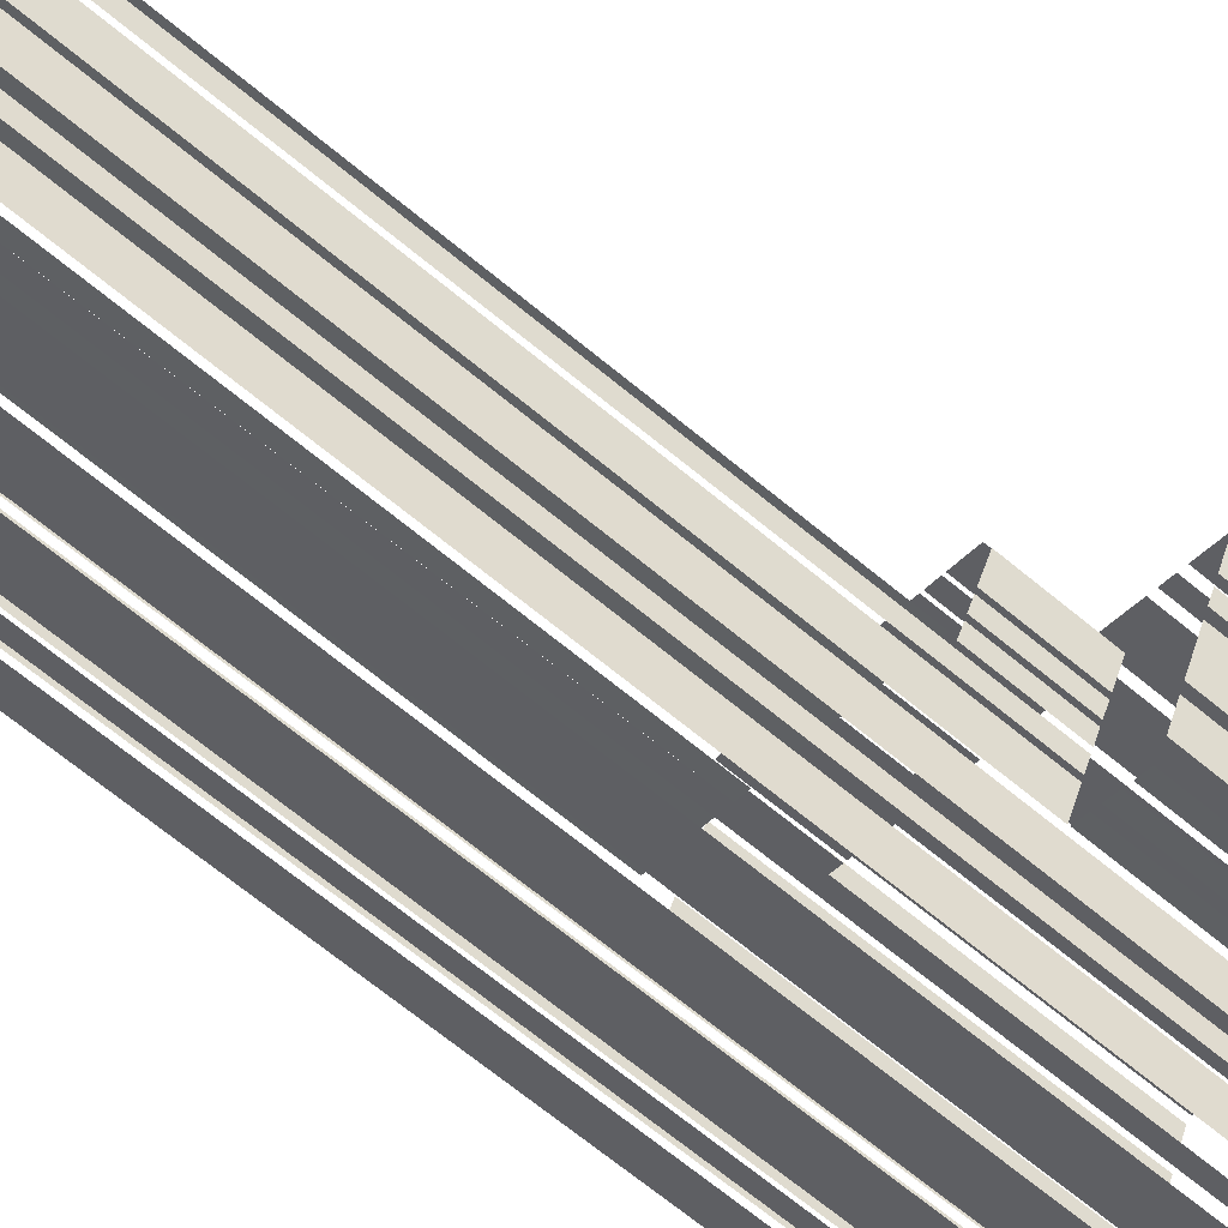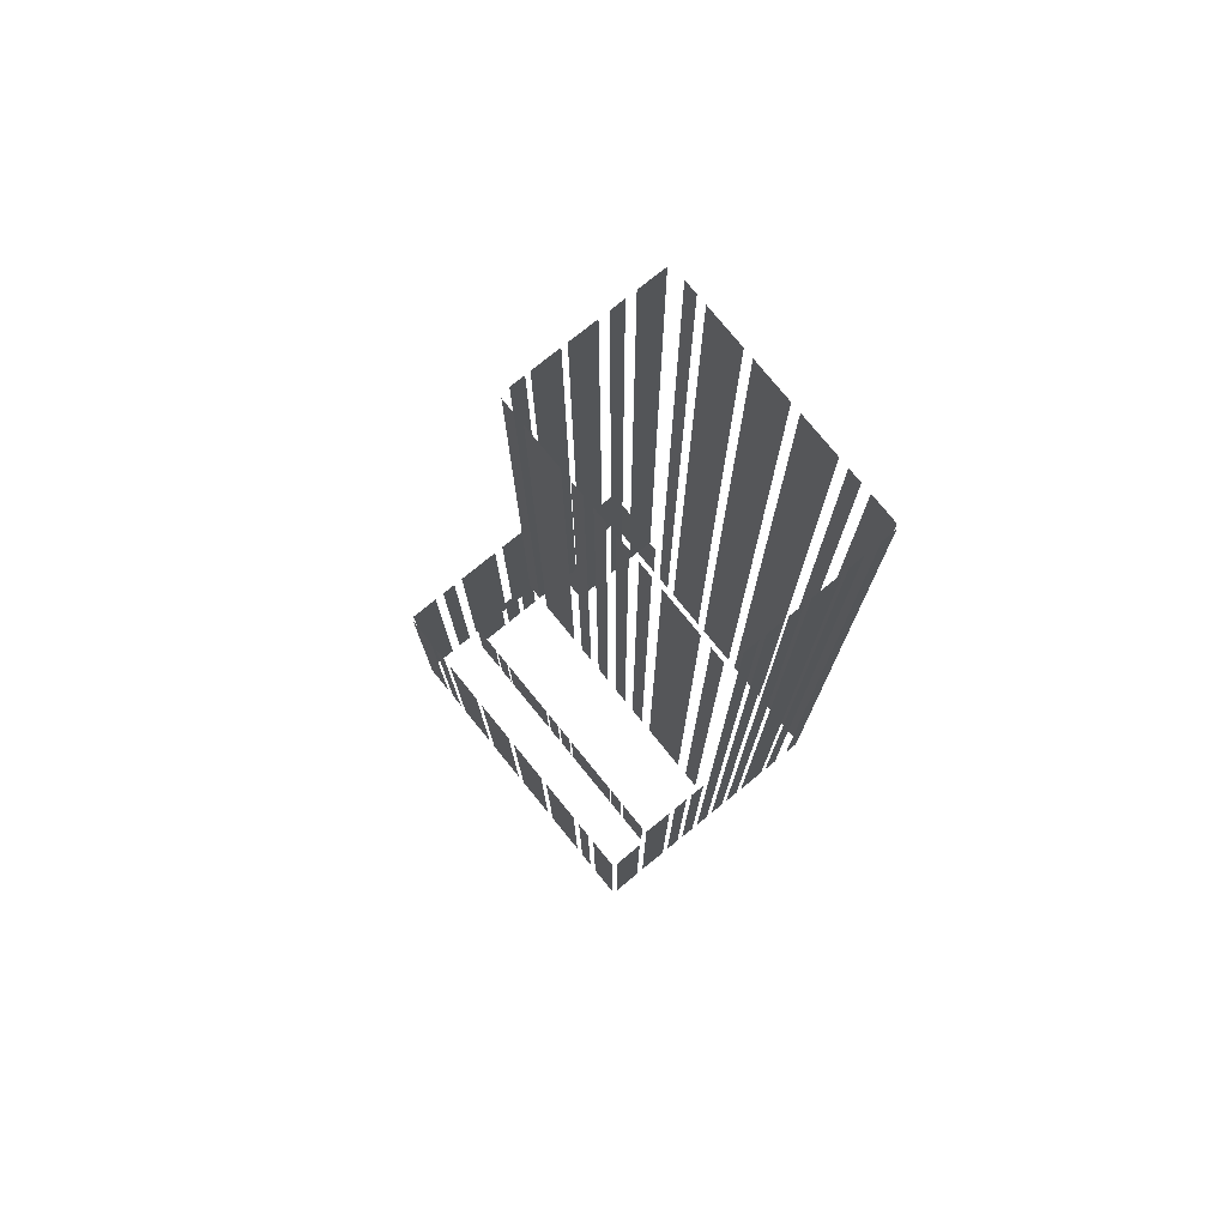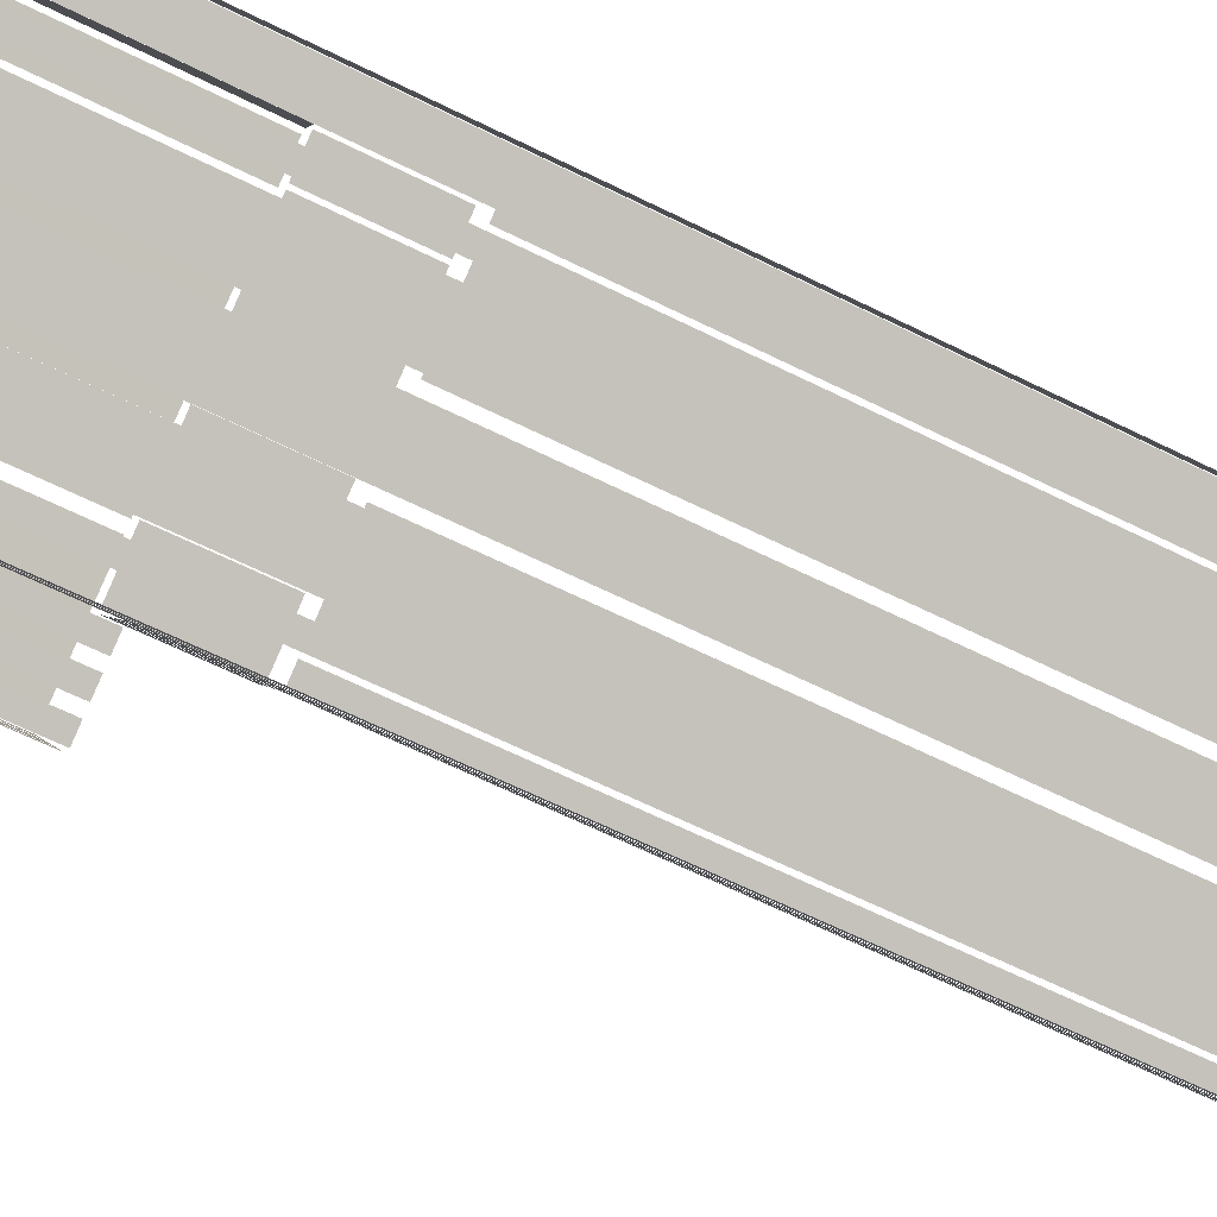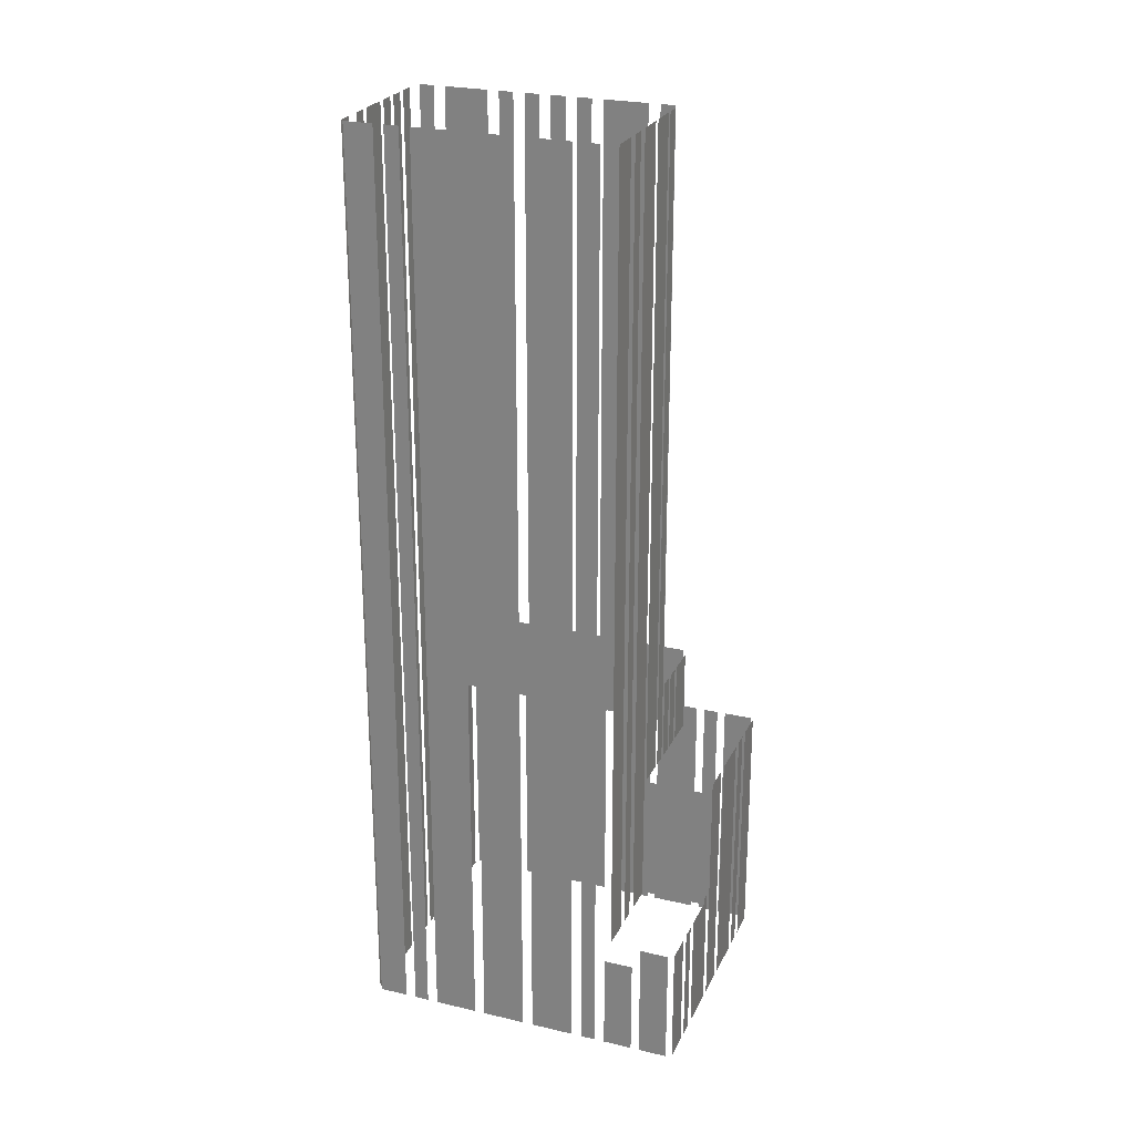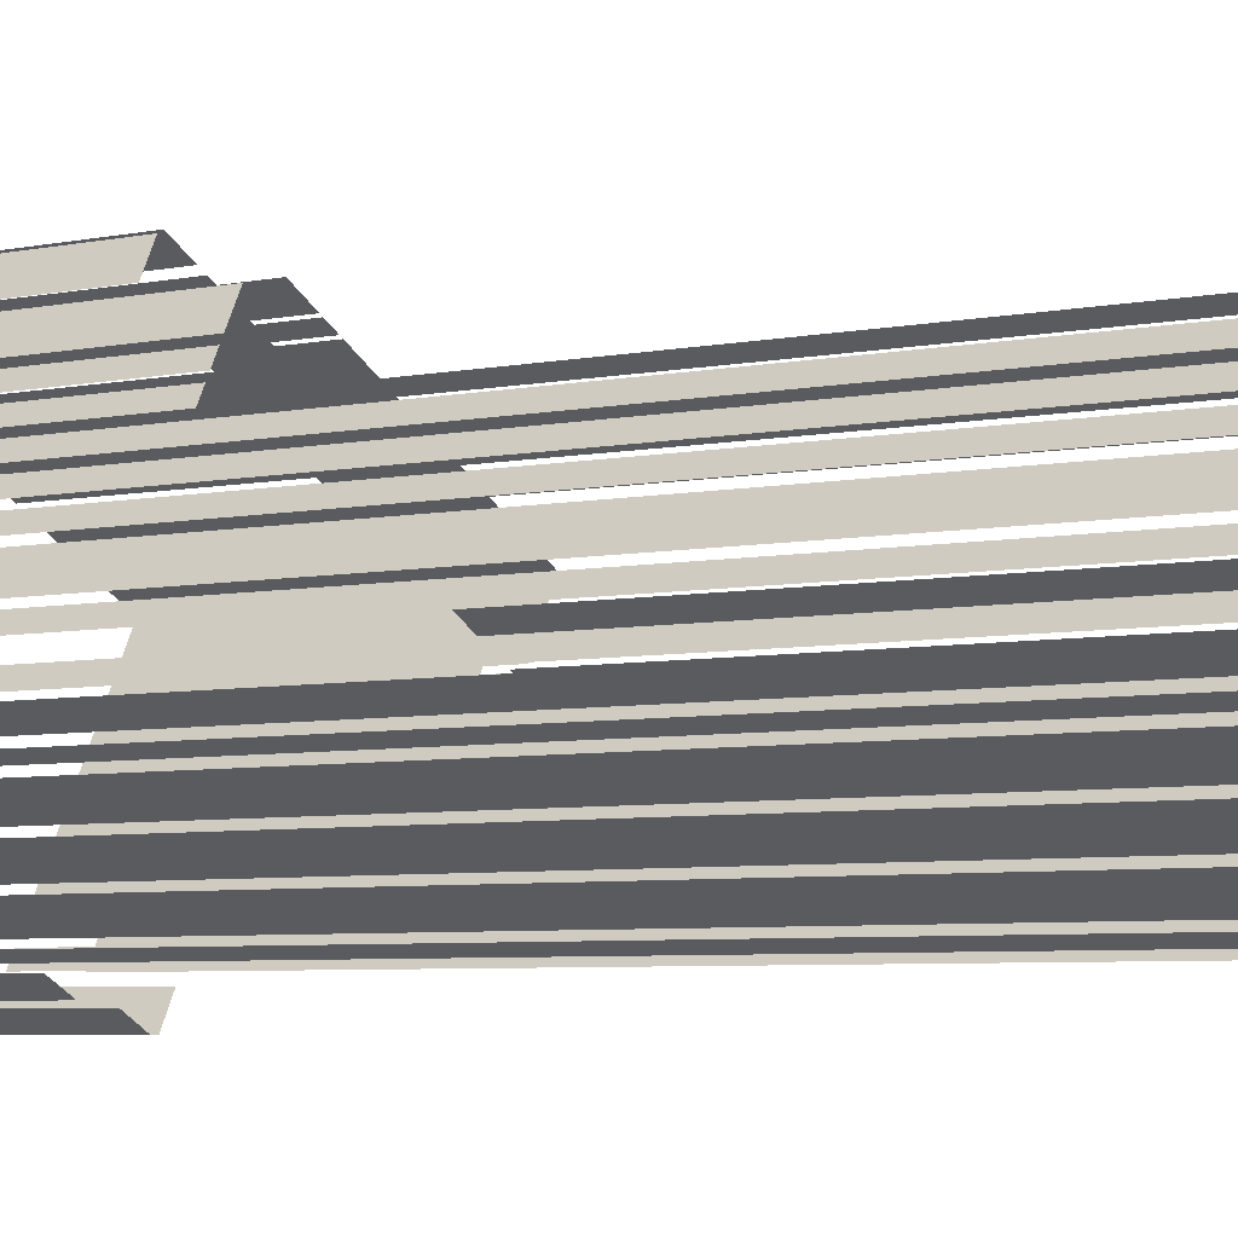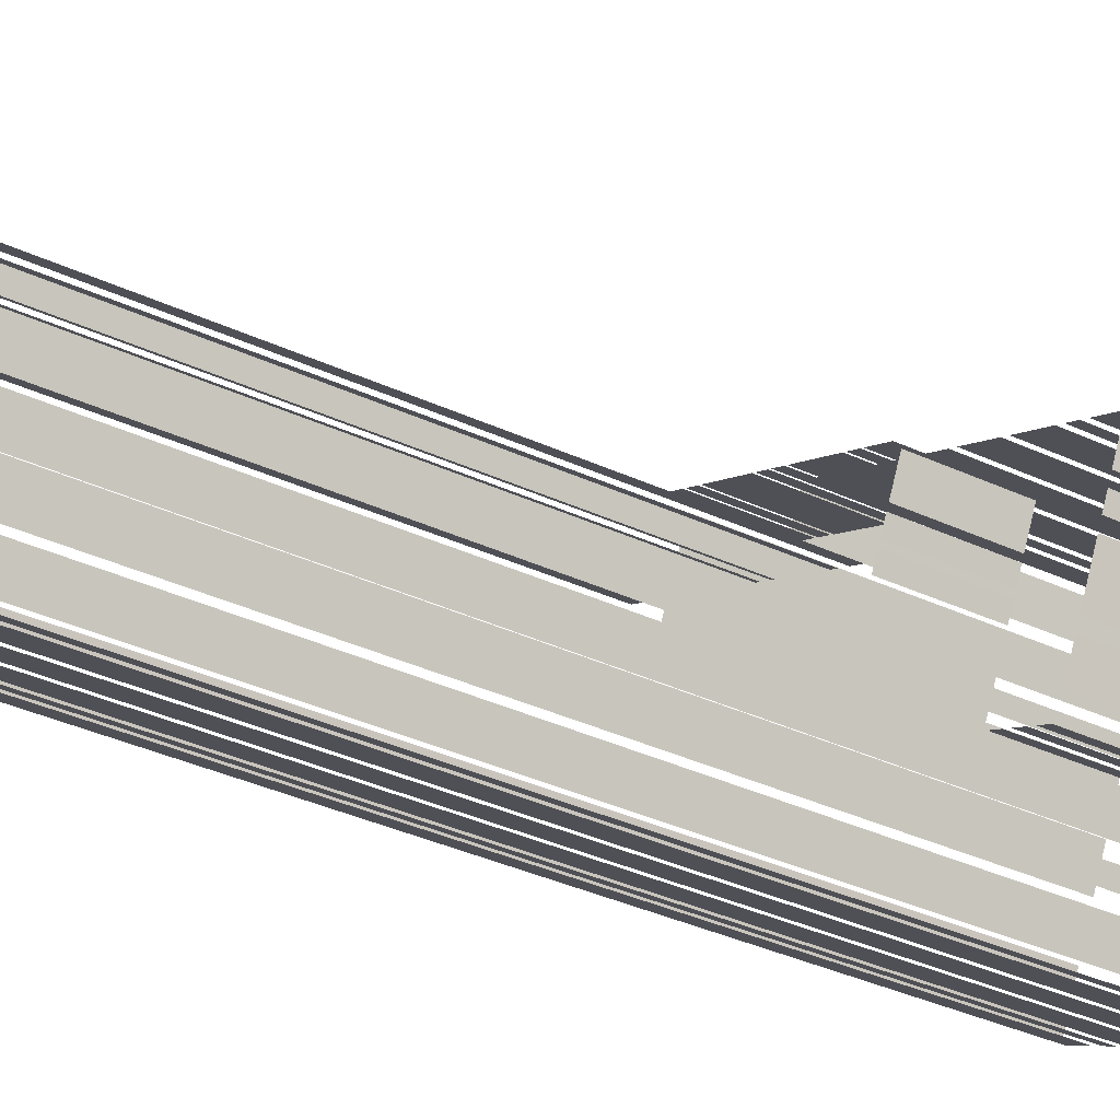
<metadata>
{"format":"obj","ext":"obj","renderer":"f3d","projection":"perspective","resolution":1024,"background":"white","views":[{"elev":-70.3,"azim":50.8,"up":"+Y"},{"elev":77.1,"azim":-157.2,"up":"+Z"},{"elev":-63.1,"azim":-116.8,"up":"+Y"},{"elev":24.9,"azim":-7.2,"up":"+Z"},{"elev":-5.3,"azim":-56.2,"up":"+Y"},{"elev":-37.6,"azim":59.5,"up":"+Y"}]}
</metadata>
<code>
o geometryt000010000010000110010110000110000110100000110000st132_
v 832.5 -51.17 531.5
v 832.5 -51.17 426.4
v 835.4 -52.71 426.4
v 835.4 -52.71 531.5
v 836.5 -53.27 531.5
v 836.5 -53.27 426.4
v 837.9 -54.04 426.4
v 837.9 -54.04 531.5
v 839 -54.6 531.5
v 839 -54.6 426.4
v 843.3 -56.92 426.4
v 843.3 -56.92 531.5
v 844.4 -57.47 426.4
v 848.7 -59.79 426.4
v 848.7 -59.79 531.5
v 844.4 -57.47 531.5
v 849.8 -60.35 531.5
v 849.8 -60.35 426.4
v 854.1 -62.67 426.4
v 854.1 -62.67 531.5
v 855.2 -63.22 531.5
v 855.2 -63.22 426.4
v 856.6 -64 426.4
v 856.6 -64 531.5
v 857.7 -64.55 437.7
v 857.7 -64.55 426.4
v 860.6 -66.1 426.4
v 860.6 -66.1 437.7
v 833.2 -49.25 531.5
v 833.2 -49.25 426.4
v 832.4 -50.7 426.4
v 832.4 -50.7 531.5
v 834.8 -46.17 426.4
v 834 -47.62 426.4
v 834 -47.62 531.5
v 834.8 -46.17 531.5
v 836.7 -42.66 531.5
v 836.7 -42.66 426.4
v 835.1 -45.56 426.4
v 835.1 -45.56 531.5
v 837.8 -40.55 531.5
v 837.8 -40.55 426.4
v 837 -41.99 426.4
v 837 -41.99 531.5
v 838.9 -38.43 426.4
v 838.2 -39.88 426.4
v 838.2 -39.88 531.5
v 838.9 -38.43 531.5
v 840.1 -36.31 426.4
v 839.3 -37.76 426.4
v 839.3 -37.76 531.5
v 840.1 -36.31 531.5
v 841.2 -34.19 462.7
v 841.2 -34.19 426.4
v 840.4 -35.64 426.4
v 840.4 -35.64 462.7
v 842.3 -32.07 426.4
v 841.6 -33.52 426.4
v 841.6 -33.52 462.7
v 842.3 -32.07 462.7
v 844.2 -28.51 426.4
v 842.7 -31.4 426.4
v 842.7 -31.4 462.7
v 844.2 -28.51 462.7
v 842.7 -35.7 465.2
v 841.2 -34.92 465.2
v 841.2 -34.92 531.5
v 842.7 -35.7 531.5
v 848.1 -38.63 465.2
v 843.8 -36.31 465.2
v 843.8 -36.31 531.5
v 848.1 -38.63 531.5
v 850.7 -40.02 465.2
v 849.3 -39.24 465.2
v 849.3 -39.24 531.5
v 850.7 -40.02 531.5
v 853.3 -41.4 465.2
v 851.9 -40.63 465.2
v 851.9 -40.63 531.5
v 853.3 -41.4 531.5
v 855.9 -42.79 531.5
v 855.9 -42.79 465.2
v 854.5 -42.01 465.2
v 854.5 -42.01 531.5
v 858.5 -44.17 465.2
v 857.1 -43.43 465.2
v 858.5 -44.17 531.5
v 857.1 -43.4 531.5
v 857.1 -43.4 465.2
v 864 -47.11 531.5
v 864 -47.11 465.2
v 859.7 -44.79 465.2
v 859.7 -44.79 531.5
v 866.6 -48.49 531.5
v 866.6 -48.49 465.2
v 865.2 -47.72 465.2
v 865.2 -47.72 531.5
v 846.2 -24.82 455.2
v 846.2 -24.82 426.4
v 844.6 -27.74 426.4
v 844.6 -27.74 455.2
v 847.6 -29.91 455.2
v 844.7 -28.36 455.2
v 844.7 -28.36 465.2
v 847.6 -29.91 465.2
v 849.4 -30.85 455.2
v 847.9 -30.08 455.2
v 847.9 -30.08 465.2
v 849.4 -30.85 465.2
v 855.5 -34.1 465.2
v 855.5 -34.1 455.2
v 850.9 -31.67 455.2
v 849.7 -31.02 465.2
v 849.7 -31.02 455.2
v 857.3 -35.04 465.2
v 857.3 -35.04 455.2
v 855.8 -34.27 455.2
v 855.8 -34.27 465.2
v 859.1 -35.98 465.2
v 859.1 -35.98 455.2
v 857.6 -35.21 455.2
v 857.6 -35.21 465.2
v 865.2 -39.24 465.2
v 865.2 -39.24 455.2
v 859.4 -36.15 455.2
v 859.4 -36.15 465.2
v 866.9 -40.18 455.2
v 865.5 -39.41 455.2
v 865.5 -39.41 465.2
v 866.9 -40.18 465.2
v 870.2 -41.89 465.2
v 870.2 -41.89 455.2
v 867.3 -40.35 455.2
v 867.3 -40.35 465.2
v 849.6 -26.06 455.2
v 849.6 -26.06 426.4
v 846.7 -24.52 426.4
v 846.7 -24.52 455.2
v 851.9 -27.29 455.2
v 851.9 -27.29 426.4
v 850.5 -26.52 426.4
v 850.5 -26.52 455.2
v 857.1 -30.05 455.2
v 857.1 -30.05 426.4
v 852.8 -27.74 426.4
v 852.8 -27.74 455.2
v 862.3 -32.81 455.2
v 862.3 -32.81 426.4
v 858 -30.5 426.4
v 858 -30.5 455.2
v 867.5 -35.58 455.2
v 867.5 -35.58 426.4
v 863.2 -33.27 426.4
v 863.2 -33.27 455.2
v 872.7 -38.34 455.2
v 872.7 -38.34 426.4
v 868.4 -36.03 426.4
v 868.4 -36.03 455.2
v 875 -39.56 455.2
v 875 -39.56 426.4
v 873.6 -38.79 426.4
v 873.6 -38.79 455.2
v 878.8 -41.56 426.4
v 875.9 -40.02 426.4
v 875.9 -40.02 455.2
v 878.8 -41.56 455.2
v 858.4 -64.53 440.2
v 859 -63.42 440.2
v 858.4 -64.53 531.5
v 860 -61.64 531.5
v 860 -61.64 440.2
v 860.6 -60.55 440.2
v 860.9 -59.82 440.2
v 860.6 -60.55 531.5
v 861.3 -59.1 531.5
v 861.3 -59.1 440.2
v 861.9 -58.01 531.5
v 861.9 -58.01 440.2
v 863.5 -55.12 440.2
v 863.5 -55.12 531.5
v 861.4 -66.55 426.4
v 864.3 -68.13 426.4
v 864.3 -68.13 440.2
v 861.4 -66.55 440.2
v 864 -54.97 440.2
v 865.4 -55.75 440.2
v 865.4 -55.75 455.2
v 864 -54.97 455.2
v 866.2 -56.19 440.2
v 867 -56.57 440.2
v 866.2 -56.19 455.2
v 867.7 -56.96 455.2
v 867.7 -56.96 440.2
v 868.5 -57.4 455.2
v 868.5 -57.4 440.2
v 870 -58.17 440.2
v 870 -58.17 455.2
v 863.8 -54.51 531.5
v 863.8 -54.51 455.2
v 864.6 -53.07 455.2
v 865.4 -51.61 531.5
v 865.4 -51.61 455.2
v 865.6 -51.11 455.2
v 866.1 -50.2 455.2
v 865.6 -51.11 531.5
v 866.4 -49.66 531.5
v 866.4 -49.66 455.2
v 866.7 -49.16 455.2
v 866.9 -48.66 455.2
v 866.7 -49.16 464.7
v 867.4 -47.71 464.7
v 867.4 -47.71 455.2
v 867.7 -47.21 455.2
v 868.5 -45.76 455.2
v 868.5 -45.76 464.7
v 867.7 -47.21 464.7
v 868.8 -45.26 455.2
v 869.6 -43.7 455.2
v 868.8 -45.26 464.7
v 870.3 -42.36 464.7
v 870.3 -42.36 455.2
v 865.1 -68.13 440.2
v 865.1 -68.13 426.4
v 866.6 -65.23 426.4
v 866.6 -65.23 440.2
v 867.1 -64.26 426.4
v 867.9 -62.81 426.4
v 867.9 -62.81 440.2
v 867.1 -64.26 440.2
v 870.3 -58.33 440.2
v 868.4 -61.85 426.4
v 870.7 -57.49 426.4
v 868.4 -61.85 440.2
v 870.7 -57.49 440.8
v 870.3 -58.33 440.8
v 871.2 -56.53 455.2
v 871.2 -56.53 426.4
v 872.8 -53.63 426.4
v 872.8 -53.63 455.2
v 873.3 -52.66 426.4
v 875.6 -48.31 426.4
v 875.6 -48.31 455.2
v 873.3 -52.66 455.2
v 876.1 -47.34 426.4
v 876.9 -45.89 426.4
v 876.9 -45.89 455.2
v 876.1 -47.34 455.2
v 877.4 -44.93 426.4
v 878.9 -42.03 426.4
v 878.9 -42.03 455.2
v 877.4 -44.93 455.2
f 1 2 3
f 1 3 4
f 5 6 7
f 5 7 8
f 9 10 11
f 9 11 12
f 13 14 15
f 16 13 15
f 17 18 19
f 17 19 20
f 21 22 23
f 21 23 24
f 29 30 31
f 29 31 32
f 33 34 35
f 36 33 35
f 37 38 39
f 37 39 40
f 41 42 43
f 41 43 44
f 45 46 47
f 48 45 47
f 49 50 51
f 52 49 51
f 53 54 55
f 53 55 56
f 57 58 59
f 60 57 59
f 61 62 63
f 64 61 63
f 65 66 67
f 68 65 67
f 69 70 71
f 72 69 71
f 73 74 75
f 76 73 75
f 77 78 79
f 80 77 79
f 81 82 83
f 81 83 84
f 85 86 87
f 88 86 89
f 87 86 88
f 90 91 92
f 90 92 93
f 94 95 96
f 94 96 97
f 98 99 100
f 98 100 101
f 102 103 104
f 105 102 104
f 106 107 108
f 109 106 108
f 110 111 112
f 113 112 114
f 113 110 112
f 115 116 117
f 115 117 118
f 119 120 121
f 119 121 122
f 123 124 125
f 123 125 126
f 127 128 129
f 130 127 129
f 131 132 133
f 131 133 134
f 135 136 137
f 135 137 138
f 139 140 141
f 139 141 142
f 143 144 145
f 143 145 146
f 147 148 149
f 147 149 150
f 151 152 153
f 151 153 154
f 155 156 157
f 155 157 158
f 159 160 161
f 159 161 162
f 163 164 165
f 166 163 165
f 167 168 169
f 170 168 171
f 169 168 170
f 172 173 174
f 174 173 175
f 177 178 179
f 177 179 180
f 181 182 183
f 184 181 183
f 185 186 187
f 188 185 187
f 189 190 191
f 192 190 193
f 191 190 192
f 194 195 196
f 194 196 197
f 198 199 200
f 201 200 202
f 201 198 200
f 203 204 205
f 206 204 207
f 205 204 206
f 208 209 210
f 211 209 212
f 210 209 211
f 213 214 215
f 216 213 215
f 217 218 219
f 220 218 221
f 219 218 220
f 222 223 224
f 222 224 225
f 226 227 228
f 229 226 228
f 230 231 232
f 233 231 230
f 234 230 232
f 235 230 234
f 236 237 238
f 236 238 239
f 240 241 242
f 243 240 242
f 244 245 246
f 247 244 246
f 248 249 250
f 251 248 250
f 25 26 27
f 25 27 28
f 175 173 176

</code>
